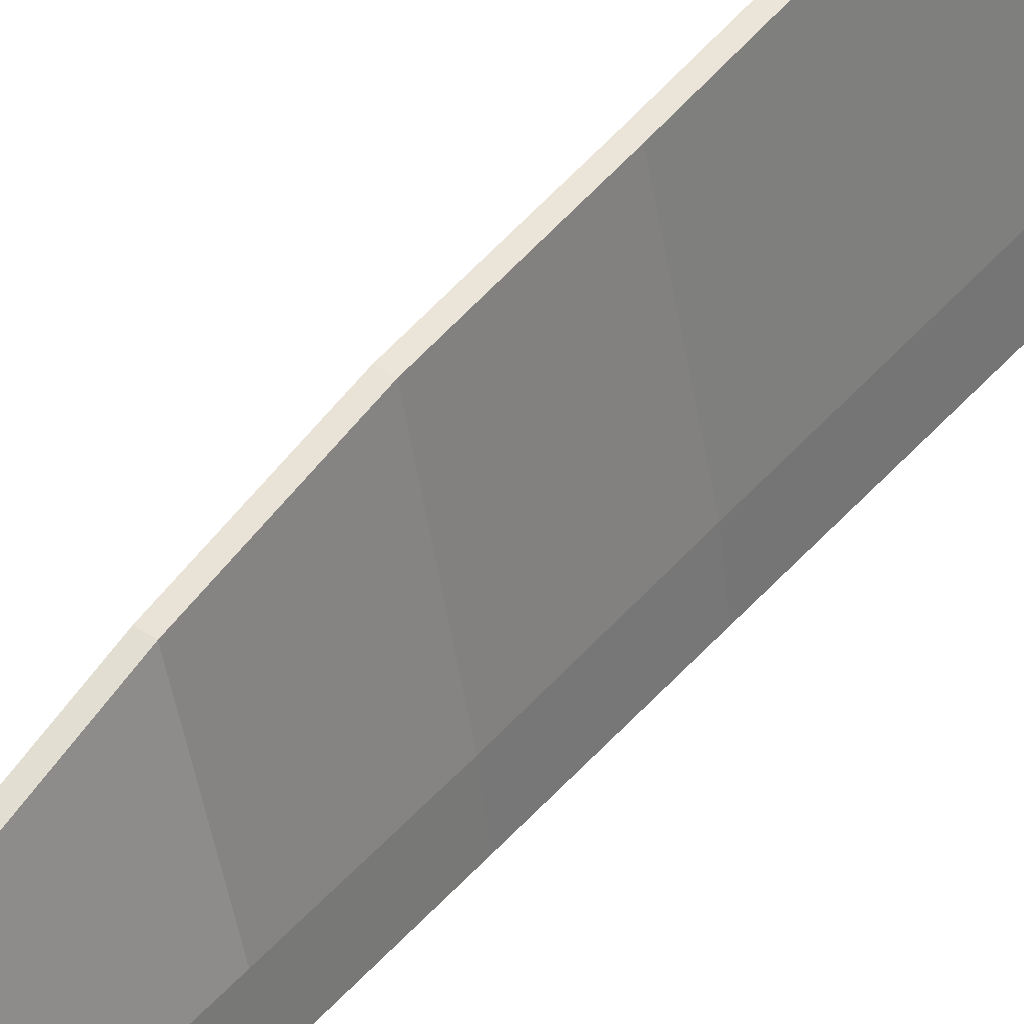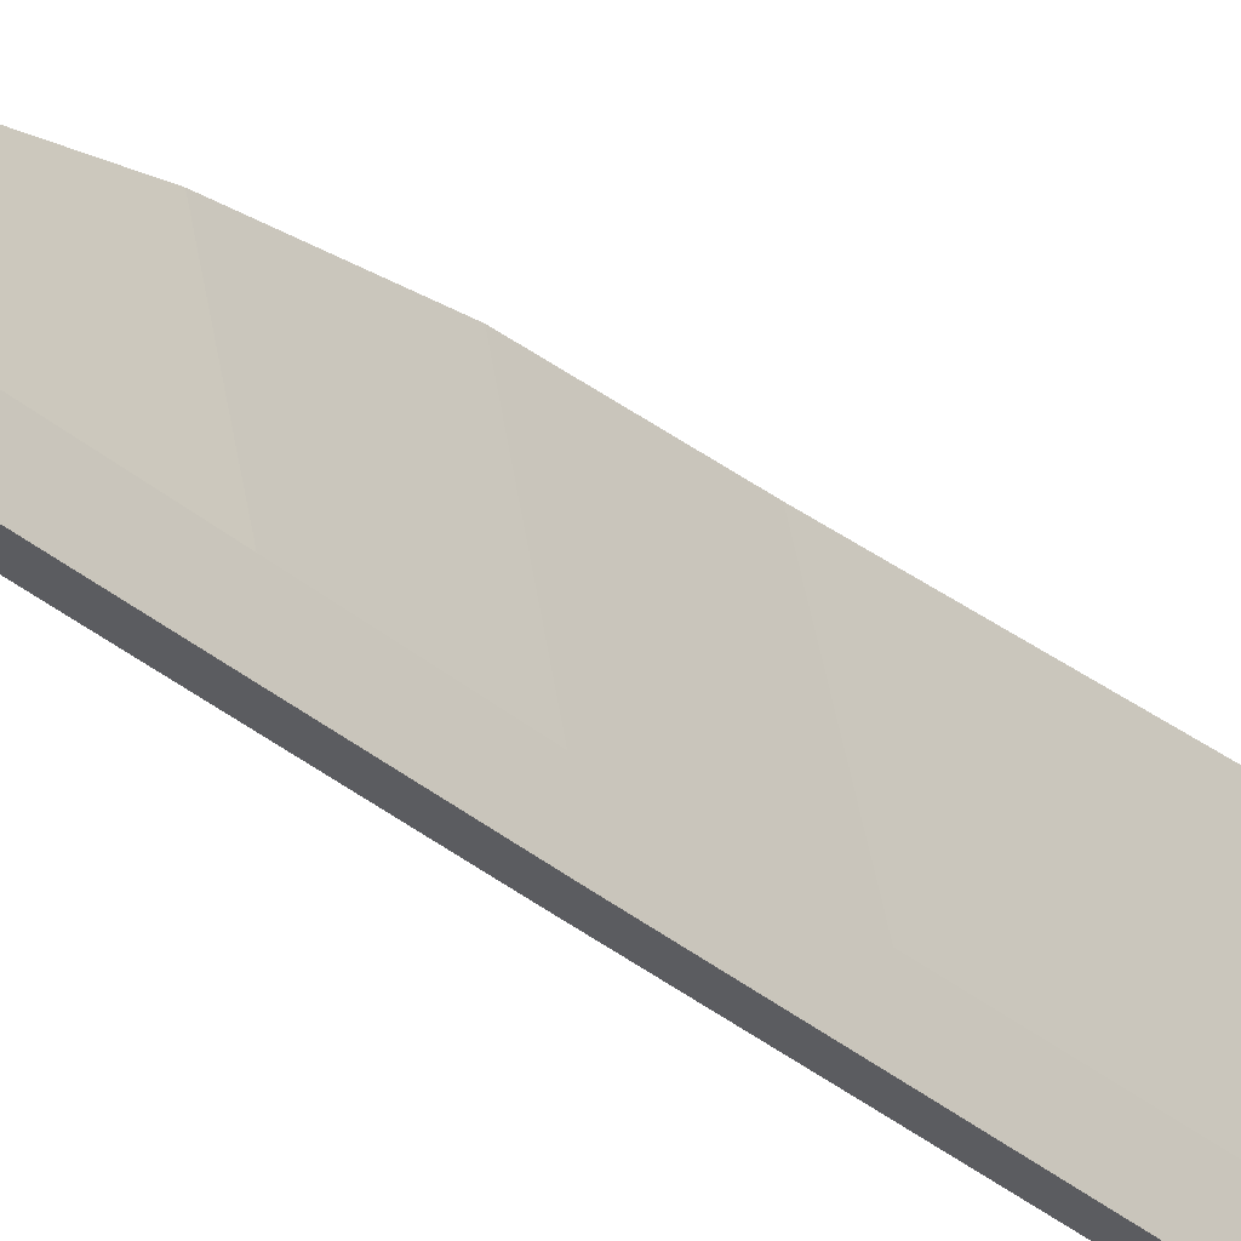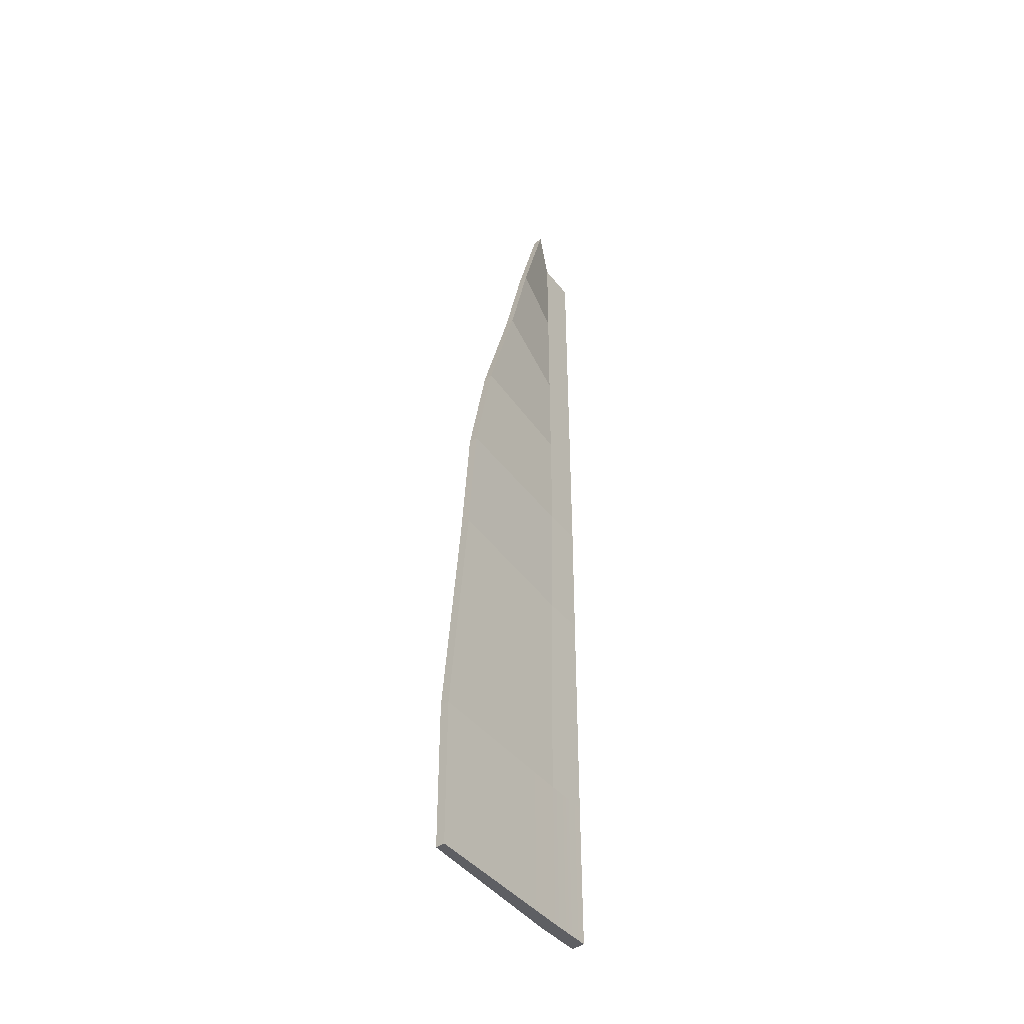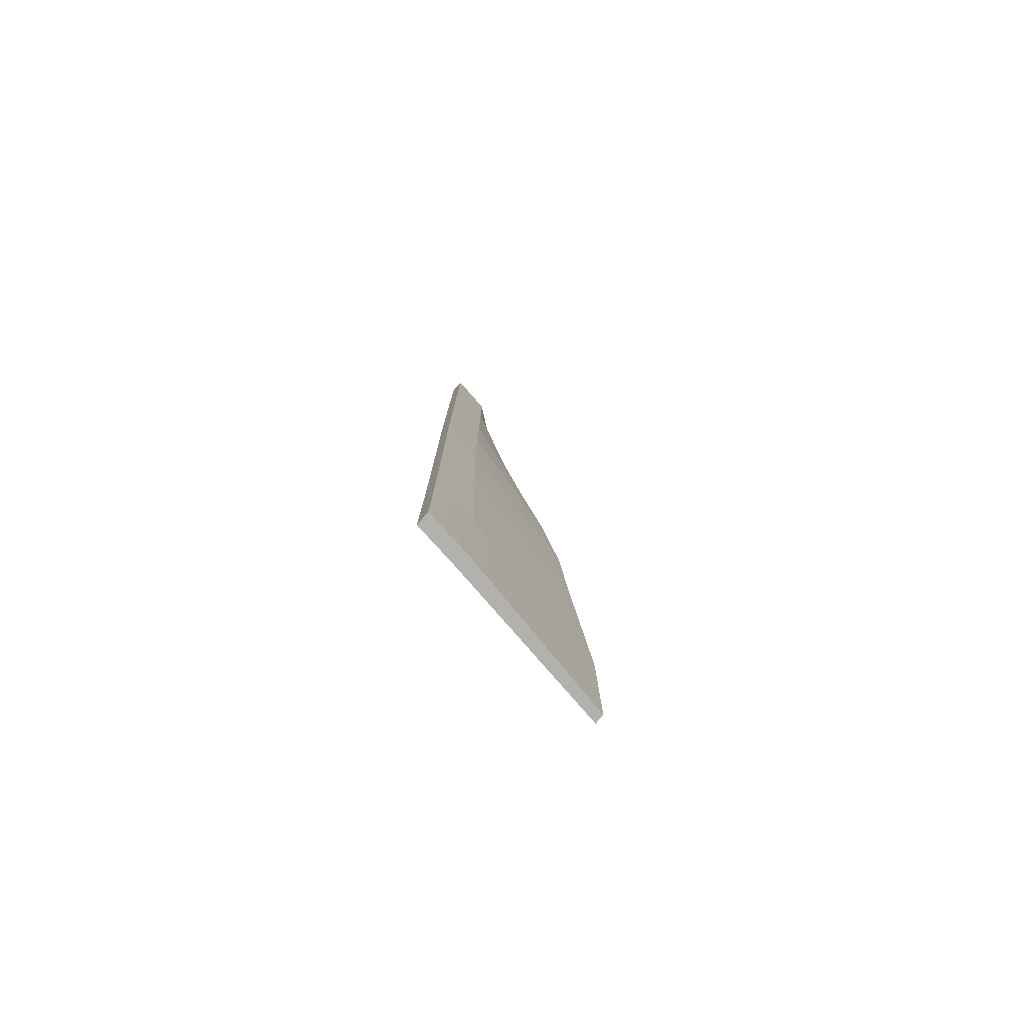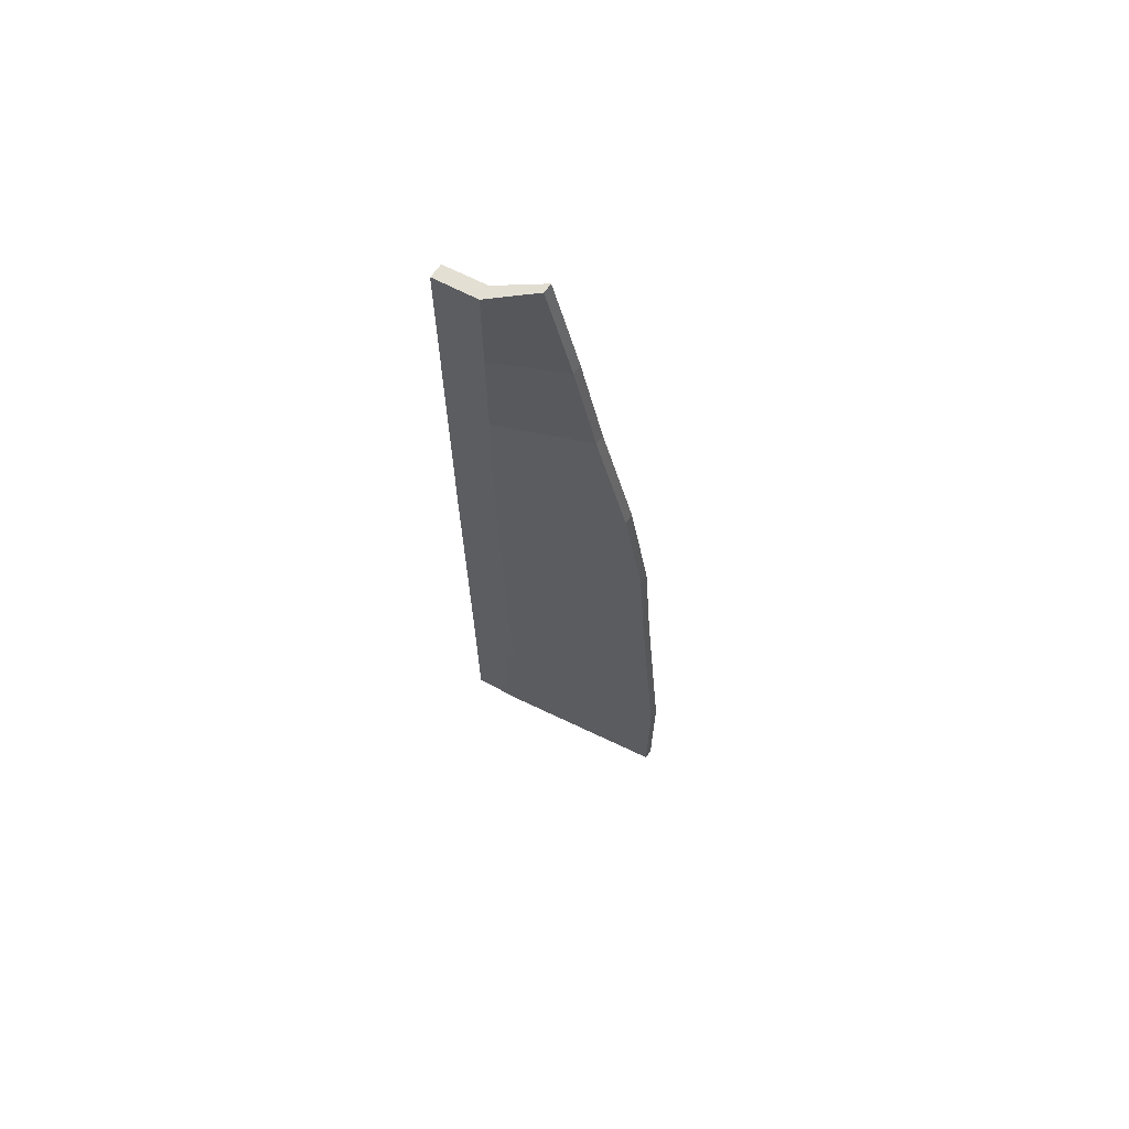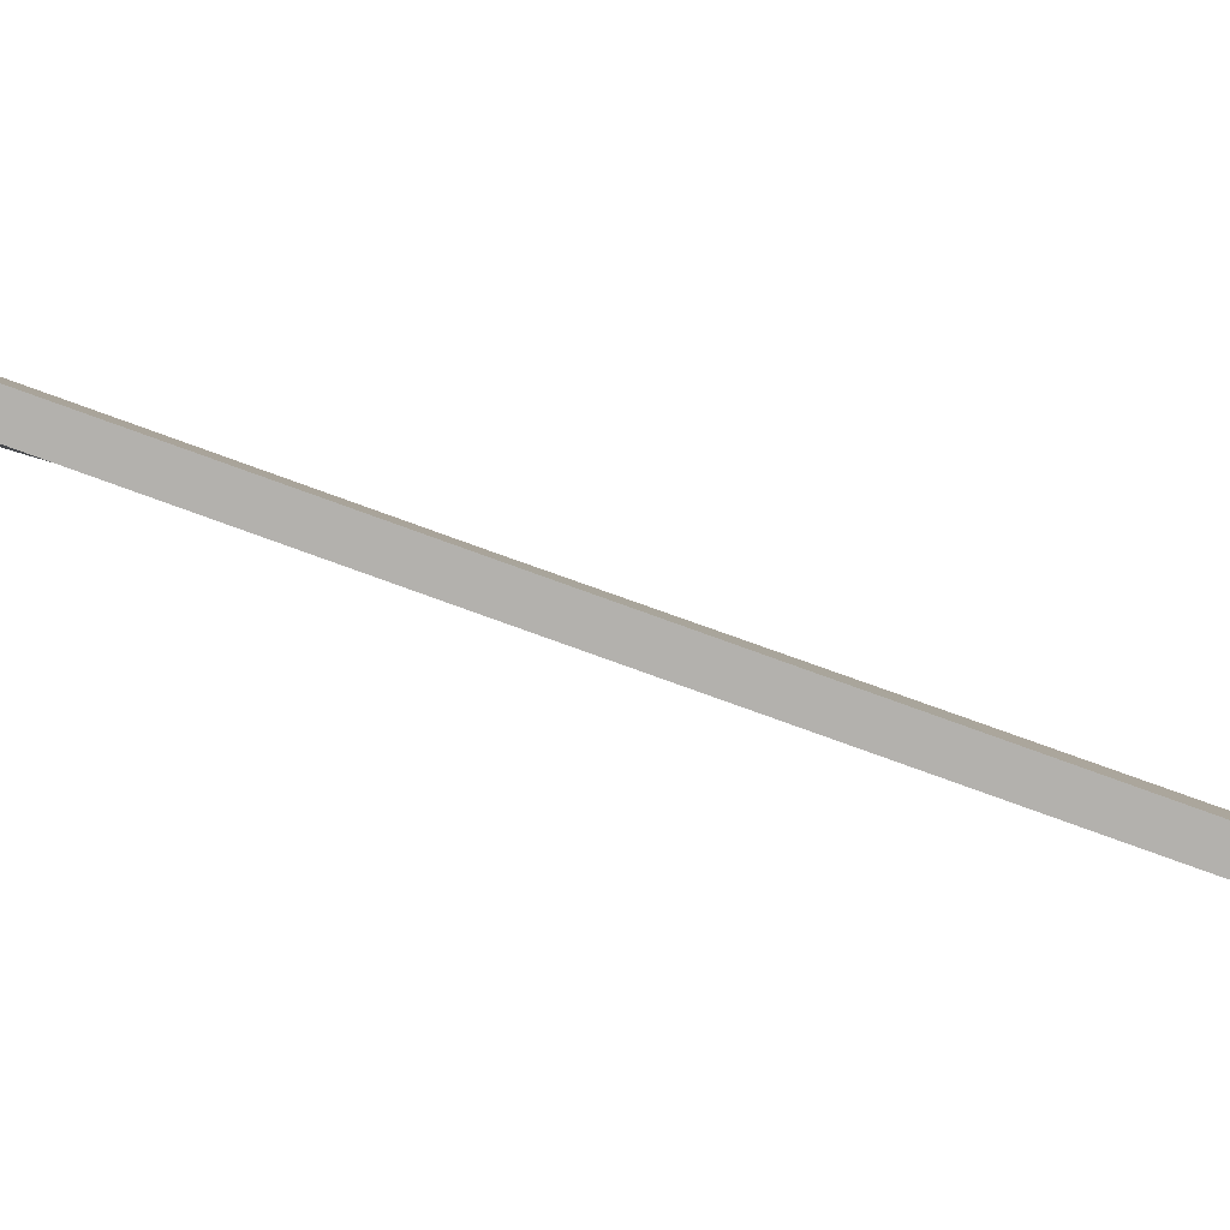
<metadata>
{"format":"obj","ext":"obj","renderer":"f3d","projection":"perspective","resolution":1024,"background":"white","views":[{"elev":45.1,"azim":38.1,"up":"+Y"},{"elev":-34.9,"azim":41.0,"up":"+Y"},{"elev":-41.6,"azim":-137.3,"up":"+Z"},{"elev":-79.3,"azim":49.2,"up":"+Z"},{"elev":67.1,"azim":125.5,"up":"+Z"},{"elev":-79.3,"azim":70.1,"up":"+Y"}]}
</metadata>
<code>
g default
v 45.56 81.58 136.6
v 48.77 81.58 136.6
v 38.5 131.2 136.6
v 40.71 131.2 136.6
v 38.5 131.2 103
v 40.71 131.2 103
v 45.56 81.58 103
v 48.77 81.58 103
v 44.22 92.29 136.6
v 47.43 92.69 136.6
v 47.43 92.69 103
v 44.22 92.29 103
v 44.22 91.25 188.5
v 47.43 91.62 188.5
v 40.71 126.4 189.9
v 38.5 126.4 189.9
v 45.56 81.34 188.5
v 48.77 81.34 188.5
v 44.22 90.5 217.6
v 47.43 90.84 217.6
v 40.71 124.4 217.6
v 38.5 124.4 217.6
v 45.56 81.18 217.6
v 48.77 81.18 217.6
v 44.22 90.5 243
v 47.43 90.84 243
v 40.71 119.5 243
v 38.5 119.5 243
v 45.56 81.18 243
v 48.77 81.18 243
v 44.22 90.5 265.2
v 47.43 90.84 265.2
v 40.71 111.6 270
v 38.5 111.6 270
v 45.56 81.18 265.2
v 48.77 81.18 265.2
v 44.22 90.5 290.3
v 47.43 90.84 290.3
v 40.71 106.1 292
v 38.5 106.1 292
v 45.56 81.18 290.3
v 48.77 81.18 290.3
v 44.22 90.5 312.4
v 47.43 90.84 312.4
v 40.71 99.74 314.2
v 38.5 99.74 314.2
v 45.56 81.18 312.4
v 48.77 81.18 312.4
f 43 44 45 46
f 3 4 6 5
f 5 6 11 12
f 7 8 2 1
f 10 11 6 4
f 12 9 3 5
f 47 48 44 43
f 2 8 11 10
f 12 11 8 7
f 7 1 9 12
f 10 4 15 14
f 4 3 16 15
f 3 9 13 16
f 1 2 18 17
f 2 10 14 18
f 9 1 17 13
f 14 15 21 20
f 15 16 22 21
f 16 13 19 22
f 17 18 24 23
f 18 14 20 24
f 13 17 23 19
f 20 21 27 26
f 21 22 28 27
f 22 19 25 28
f 23 24 30 29
f 24 20 26 30
f 19 23 29 25
f 26 27 33 32
f 27 28 34 33
f 28 25 31 34
f 29 30 36 35
f 30 26 32 36
f 25 29 35 31
f 32 33 39 38
f 33 34 40 39
f 34 31 37 40
f 35 36 42 41
f 36 32 38 42
f 31 35 41 37
f 38 39 45 44
f 39 40 46 45
f 40 37 43 46
f 41 42 48 47
f 42 38 44 48
f 37 41 47 43

</code>
